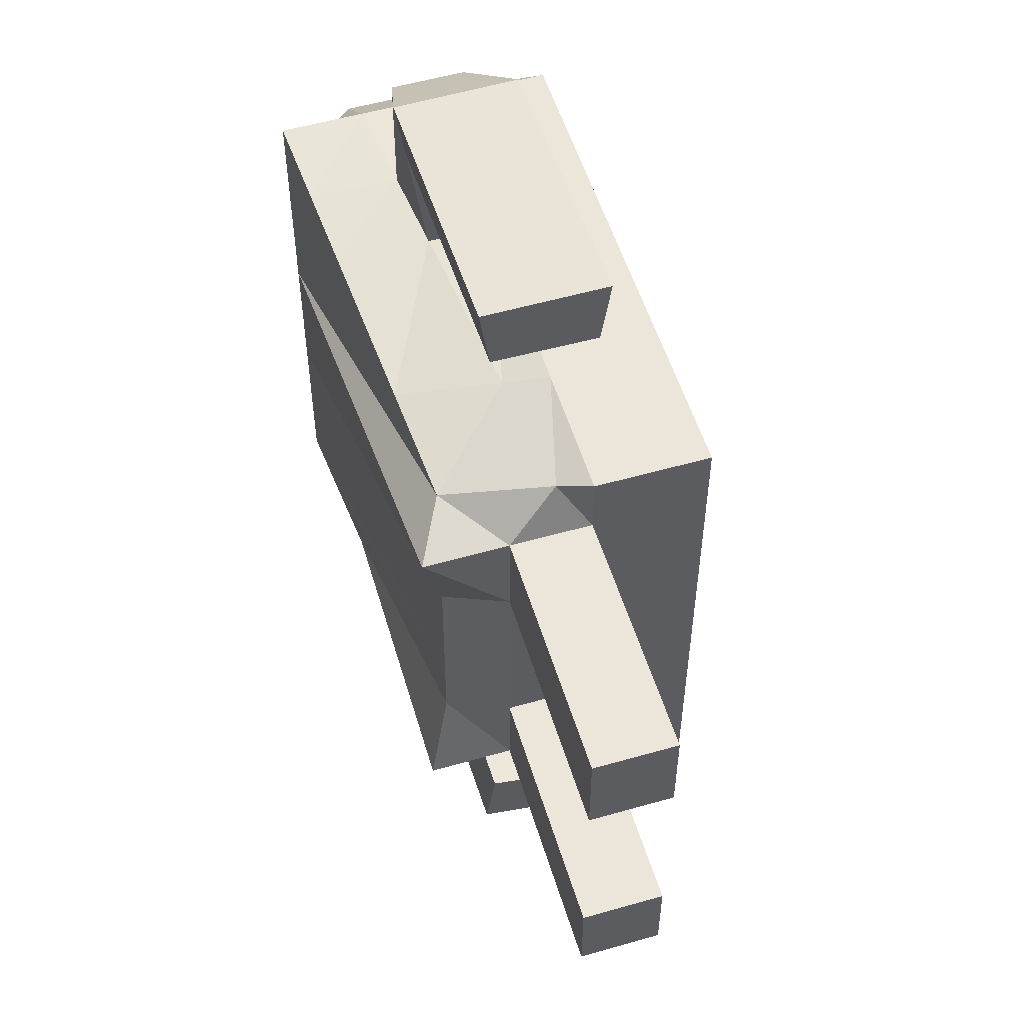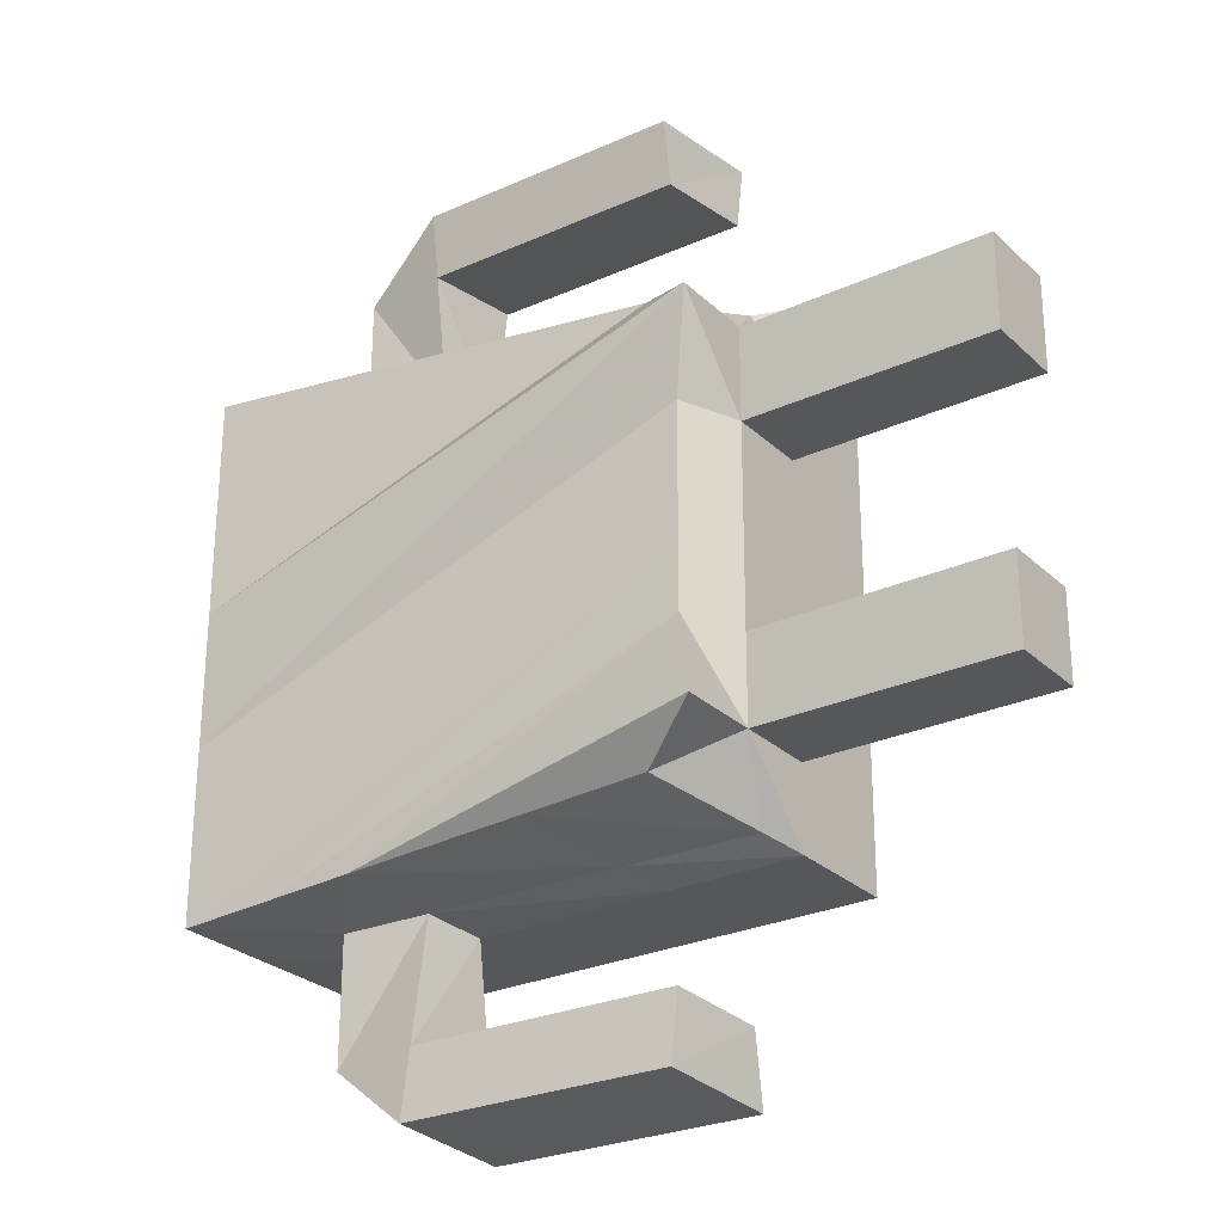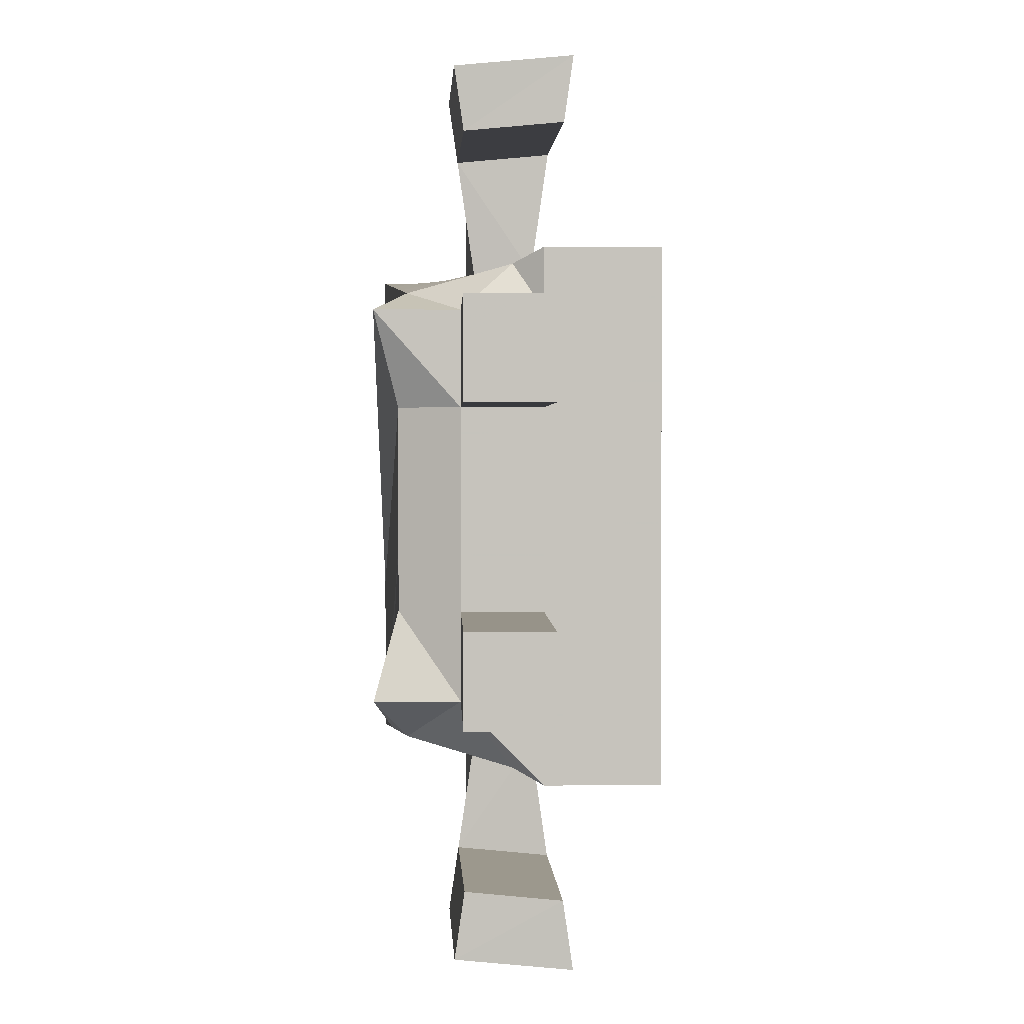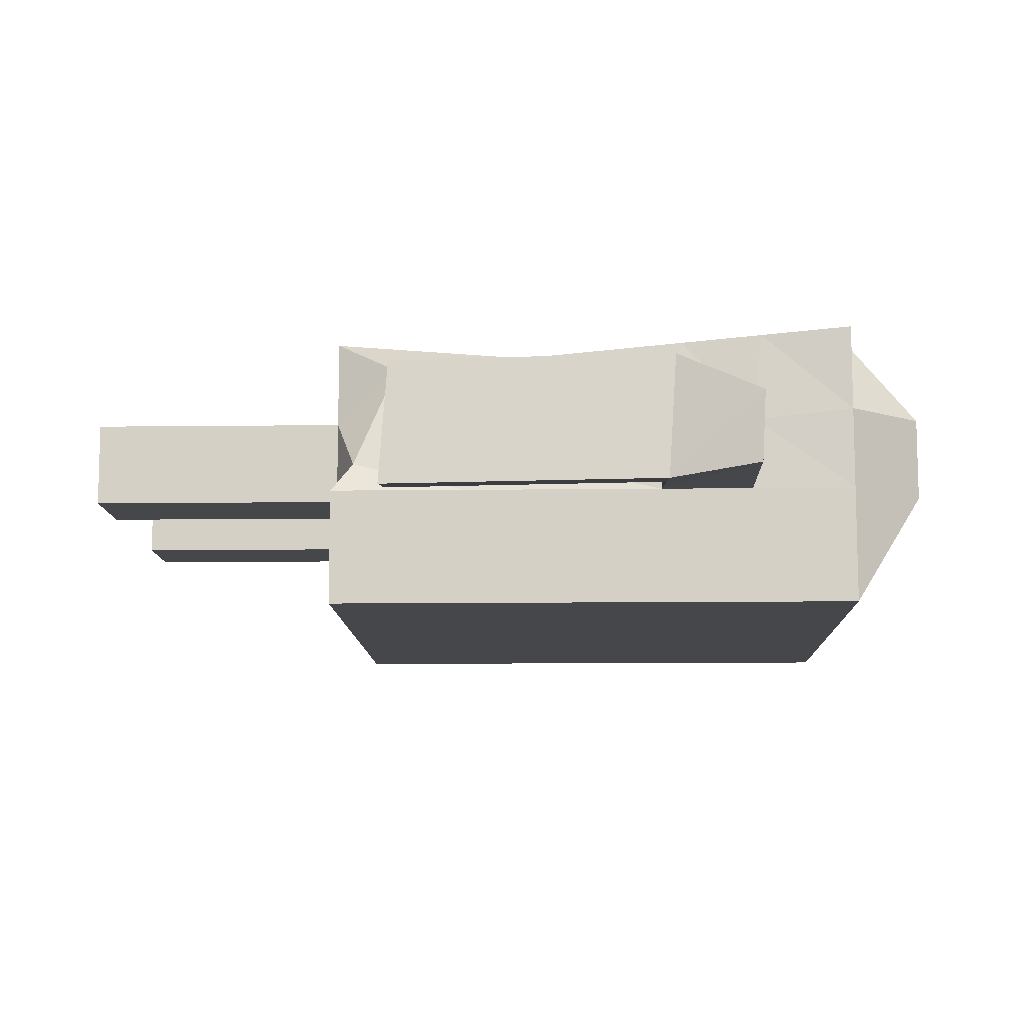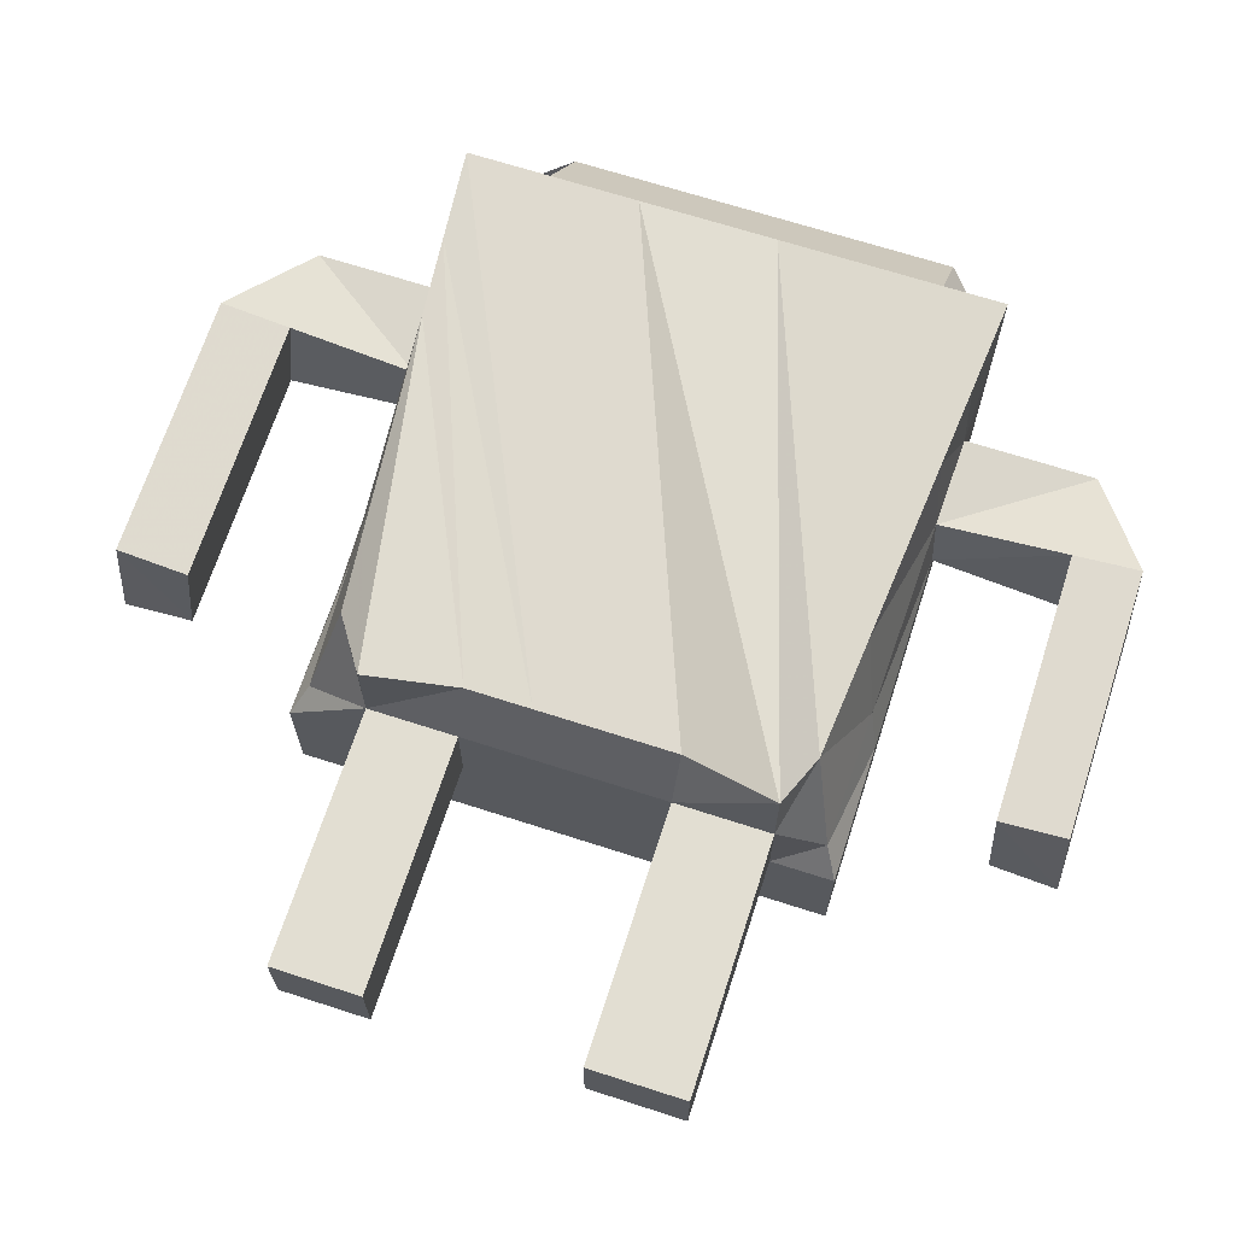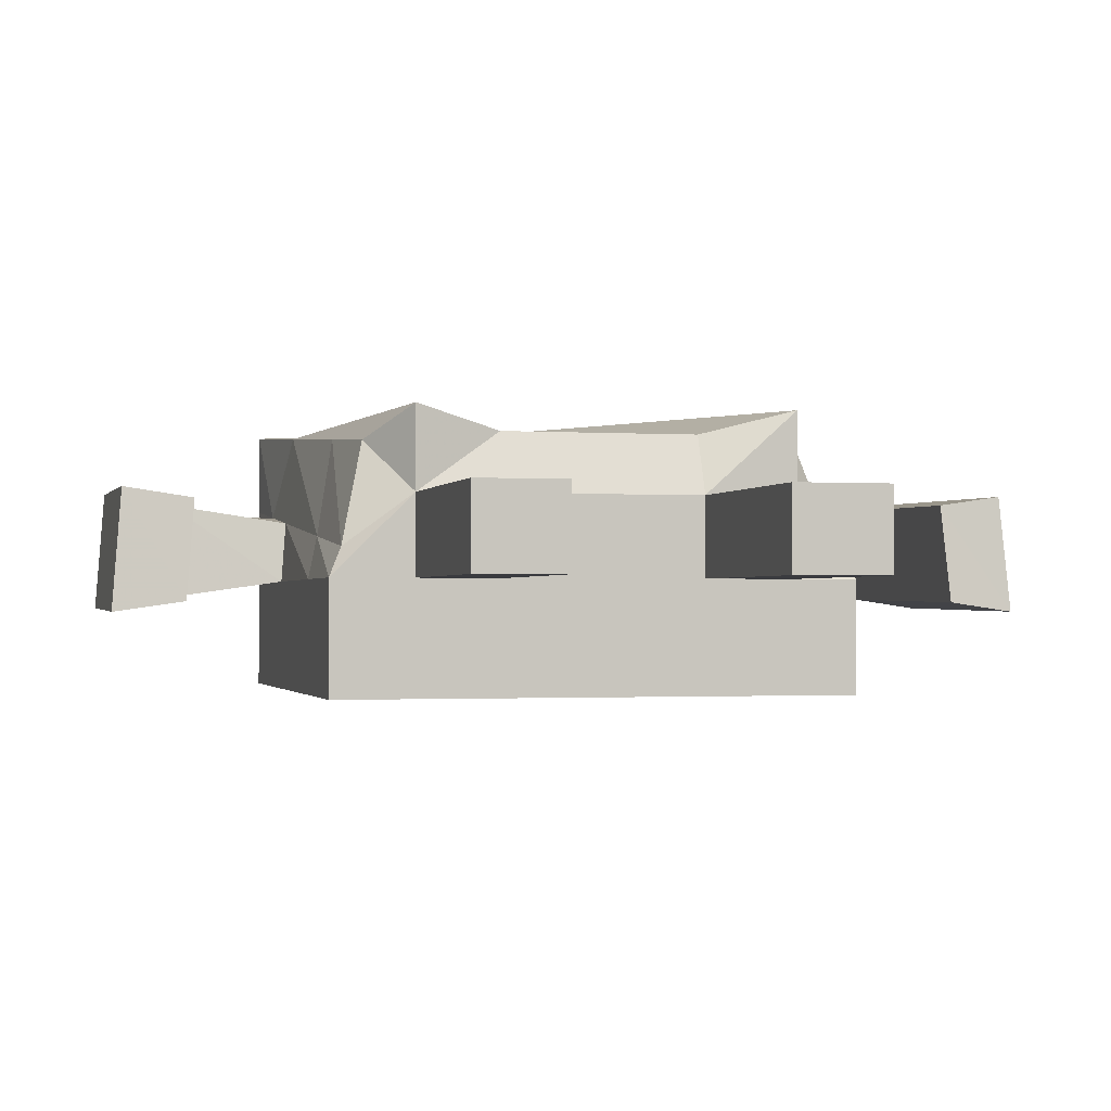
<metadata>
{"format":"obj","ext":"obj","renderer":"f3d","projection":"perspective","resolution":1024,"background":"white","views":[{"elev":54.2,"azim":73.1,"up":"+Y"},{"elev":-27.2,"azim":35.5,"up":"+Y"},{"elev":1.4,"azim":88.2,"up":"+Y"},{"elev":-10.5,"azim":-178.4,"up":"+Z"},{"elev":67.8,"azim":107.8,"up":"+Z"},{"elev":-1.3,"azim":75.7,"up":"+Z"}]}
</metadata>
<code>
o Object.1
v -13.47 -12.42 26.92
v -8.408 -12.28 26.41
v -13.47 -12.42 31.3
v -8.817 -12.01 30.98
v -17.13 11.57 26.92
v -13.41 11.56 31.3
v -13.4 14.72 26.92
v -13.4 14.72 31.3
v 13.67 -8.221 31.3
v 10.48 -10.34 29.64
v 13.67 -8.221 26.92
v 12.58 -11.71 24.27
v 13.67 -8.221 22.72
v 13.66 -12.49 22.72
v -17.13 11.57 22.72
v -13.4 14.72 22.72
v -13.47 -12.42 22.72
v -8.198 -12.43 22.72
v 13.73 11.49 26.92
v 13.71 6.591 26.92
v 26.55 11.45 26.92
v 26.54 6.557 26.92
v 13.73 11.49 31.3
v 12.45 6.595 30.07
v 12.65 13.88 24.27
v 10.54 12.51 29.64
v 13.74 14.65 22.72
v 13.73 11.49 22.72
v 13.74 14.65 16.81
v 13.73 11.49 16.81
v 13.71 6.591 16.81
v 13.71 6.591 22.72
v -8.198 -12.43 16.81
v -13.47 -12.42 16.81
v -13.41 11.56 16.81
v -13.4 14.72 16.81
v 6.79 14.67 22.72
v 5.983 14.1 24.95
v 13.67 -8.221 16.81
v 13.66 -12.49 16.81
v 26.55 11.45 22.72
v 26.54 6.557 22.72
v 13.69 -3.703 16.81
v 13.69 -3.703 22.72
v -17.18 -8.138 22.72
v -17.18 -8.138 26.92
v 26.52 -8.256 26.92
v 26.52 -8.256 22.72
v 13.69 -3.703 26.92
v 12.42 -3.699 30.07
v 12.43 -0.4118 30.07
v 13.7 -0.4152 26.92
v 13.7 -0.4152 22.72
v 13.7 -0.4152 16.81
v 26.53 -3.737 22.72
v 26.53 -3.737 26.92
v -8.124 14.71 16.81
v -8.124 14.71 22.72
v -3.504 -12.44 16.81
v -3.504 -12.44 22.72
v -8.335 14.56 26.41
v -8.746 14.29 30.98
v -3.901 -12.16 25.95
v -4.674 -11.65 30.69
v 5.913 -11.89 24.95
v 4.348 -10.87 30.06
v 6.717 -12.47 22.72
v 6.717 -12.47 16.81
v -3.431 14.69 16.81
v -3.431 14.69 22.72
v -4.605 13.91 30.69
v -3.83 14.41 25.95
v 9.981 24.29 27.21
v -3.803 24.33 27.41
v 9.972 20.93 26.72
v -3.812 20.97 26.92
v 10.26 -18.98 21.58
v -3.522 -18.94 21.78
v 9.865 -18.56 26.69
v -3.919 -18.52 26.89
v -8.317 21.18 26.41
v -3.413 21.39 21.75
v -8.106 21.41 22.72
v -8.425 -18.71 26.41
v -8.215 -18.93 22.72
v 10.37 21.36 21.55
v 10.38 24.78 21.06
v 9.856 -22.11 27.21
v 10.25 -22.6 21.06
v -3.404 24.82 21.26
v -3.928 -22.07 27.41
v -3.532 -22.57 21.26
v 13.71 3.251 16.81
v 13.71 3.251 22.72
v 13.71 3.251 26.92
v 12.44 3.255 30.07
v -13.46 -8.148 31.3
v -13.46 -8.148 16.81
v -13.45 -3.63 16.81
v -13.44 -0.342 16.81
v -13.42 6.665 16.81
v -13.43 3.325 16.81
v 10.34 -12.48 16.81
v 6.79 14.67 16.81
v 10.42 14.66 16.81
v 7.548 -10.59 29.84
v -13.45 -3.63 31.3
v -13.44 -0.342 31.3
v -13.43 3.324 31.3
v 7.611 12.78 29.84
v 4.412 13.08 30.06
v -13.42 6.665 31.3
f 1 2 3
f 3 2 4
f 5 6 7
f 7 6 8
f 9 10 11
f 10 12 11
f 13 11 14
f 11 12 14
f 15 5 16
f 5 7 16
f 17 18 1
f 1 18 2
f 19 20 21
f 20 22 21
f 19 23 20
f 23 24 20
f 25 26 19
f 19 26 23
f 27 25 28
f 19 28 25
f 29 27 30
f 30 27 28
f 30 28 31
f 31 28 32
f 33 18 34
f 34 18 17
f 35 15 36
f 36 15 16
f 27 37 25
f 25 37 38
f 39 13 40
f 40 13 14
f 41 21 42
f 21 22 42
f 20 32 22
f 32 42 22
f 32 28 42
f 28 41 42
f 28 19 41
f 19 21 41
f 43 44 39
f 39 44 13
f 17 1 45
f 1 46 45
f 11 13 47
f 13 48 47
f 49 50 11
f 50 9 11
f 51 50 52
f 50 49 52
f 53 52 44
f 44 52 49
f 54 53 43
f 43 53 44
f 55 56 48
f 56 47 48
f 44 49 55
f 49 56 55
f 49 11 56
f 11 47 56
f 48 13 55
f 55 13 44
f 36 16 57
f 57 16 58
f 59 60 33
f 33 60 18
f 58 16 61
f 61 16 7
f 61 7 62
f 62 7 8
f 63 64 2
f 2 64 4
f 63 65 64
f 64 65 66
f 60 67 63
f 63 67 65
f 68 67 59
f 67 60 59
f 57 58 69
f 69 58 70
f 62 71 61
f 71 72 61
f 73 74 75
f 75 74 76
f 77 78 79
f 79 78 80
f 61 72 81
f 72 76 81
f 72 70 76
f 70 82 76
f 82 70 83
f 83 70 58
f 83 58 81
f 81 58 61
f 2 18 84
f 18 85 84
f 18 60 85
f 60 78 85
f 80 63 84
f 84 63 2
f 78 60 80
f 80 60 63
f 86 87 75
f 87 73 75
f 79 88 77
f 88 89 77
f 87 90 73
f 73 90 74
f 80 91 79
f 91 88 79
f 89 92 77
f 77 92 78
f 76 82 75
f 82 86 75
f 82 90 86
f 90 87 86
f 91 92 88
f 92 89 88
f 93 94 54
f 54 94 53
f 95 96 52
f 96 51 52
f 20 24 95
f 95 24 96
f 32 20 94
f 94 20 95
f 31 32 93
f 93 32 94
f 15 45 5
f 5 45 46
f 5 46 6
f 6 46 97
f 34 98 33
f 98 99 33
f 33 99 59
f 99 100 59
f 101 68 102
f 102 68 100
f 59 100 68
f 103 68 35
f 101 35 68
f 36 40 35
f 103 35 40
f 39 40 57
f 36 57 40
f 39 57 43
f 57 69 43
f 43 69 54
f 31 93 104
f 93 54 104
f 69 104 54
f 105 30 104
f 31 104 30
f 105 29 30
f 98 45 35
f 45 15 35
f 52 53 95
f 95 53 94
f 80 84 91
f 78 92 85
f 92 91 85
f 91 84 85
f 82 83 90
f 76 74 81
f 74 90 81
f 90 83 81
f 98 35 101
f 66 106 9
f 10 9 106
f 66 9 64
f 9 50 64
f 64 50 4
f 3 4 51
f 50 51 4
f 3 51 97
f 51 96 97
f 24 107 96
f 97 96 107
f 108 107 23
f 24 23 107
f 26 109 23
f 108 23 109
f 26 110 109
f 111 112 110
f 109 110 112
f 111 71 112
f 112 71 6
f 71 62 6
f 6 62 8
f 67 14 65
f 65 14 12
f 25 38 26
f 26 38 111
f 37 27 104
f 104 27 105
f 27 29 105
f 38 72 111
f 111 72 71
f 37 70 38
f 38 70 72
f 69 70 104
f 70 37 104
f 65 12 66
f 66 12 10
f 40 14 103
f 103 14 68
f 14 67 68

</code>
